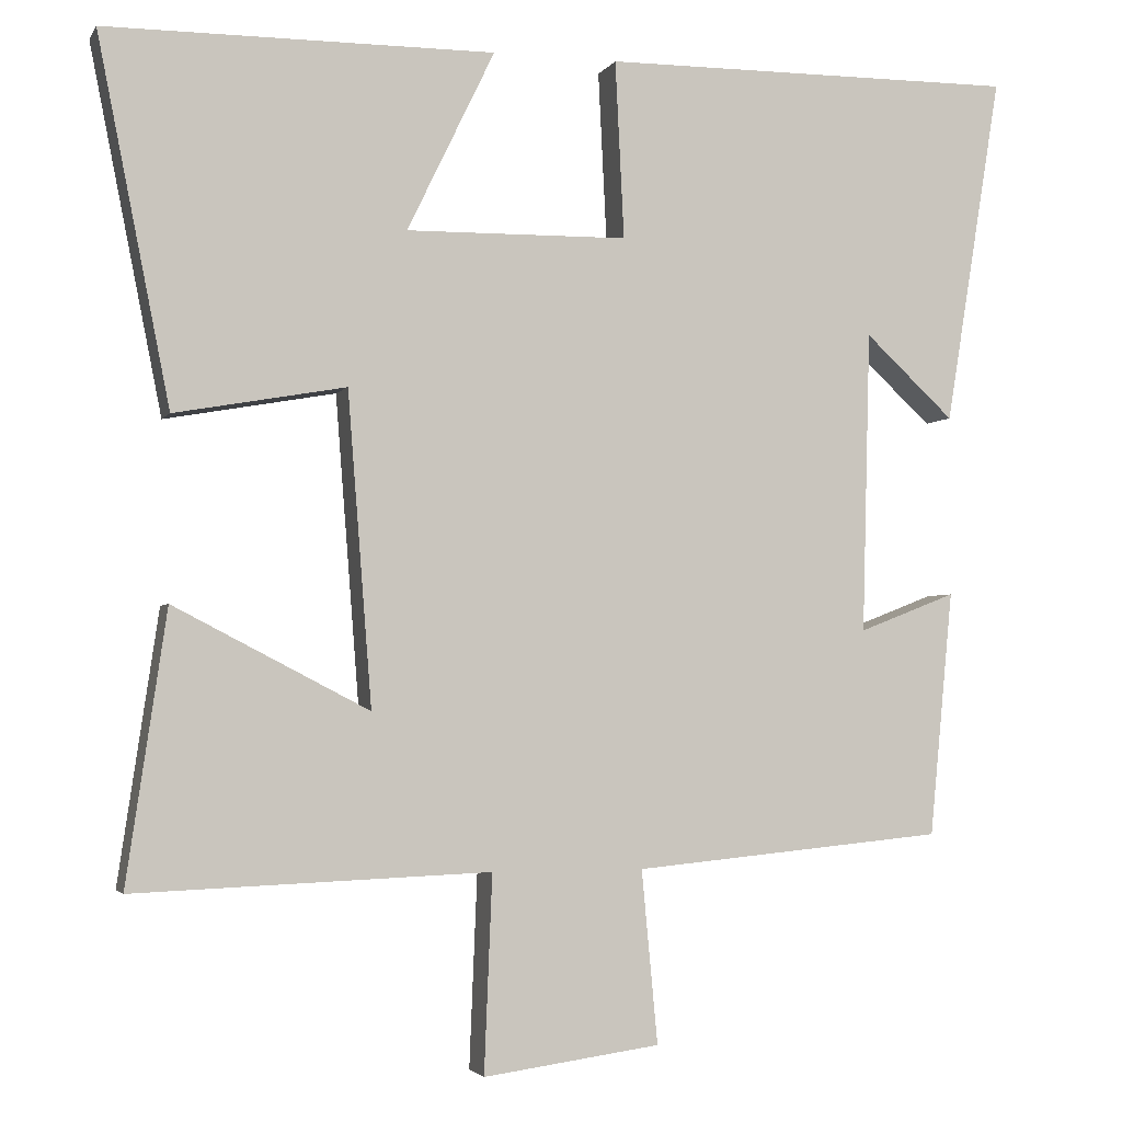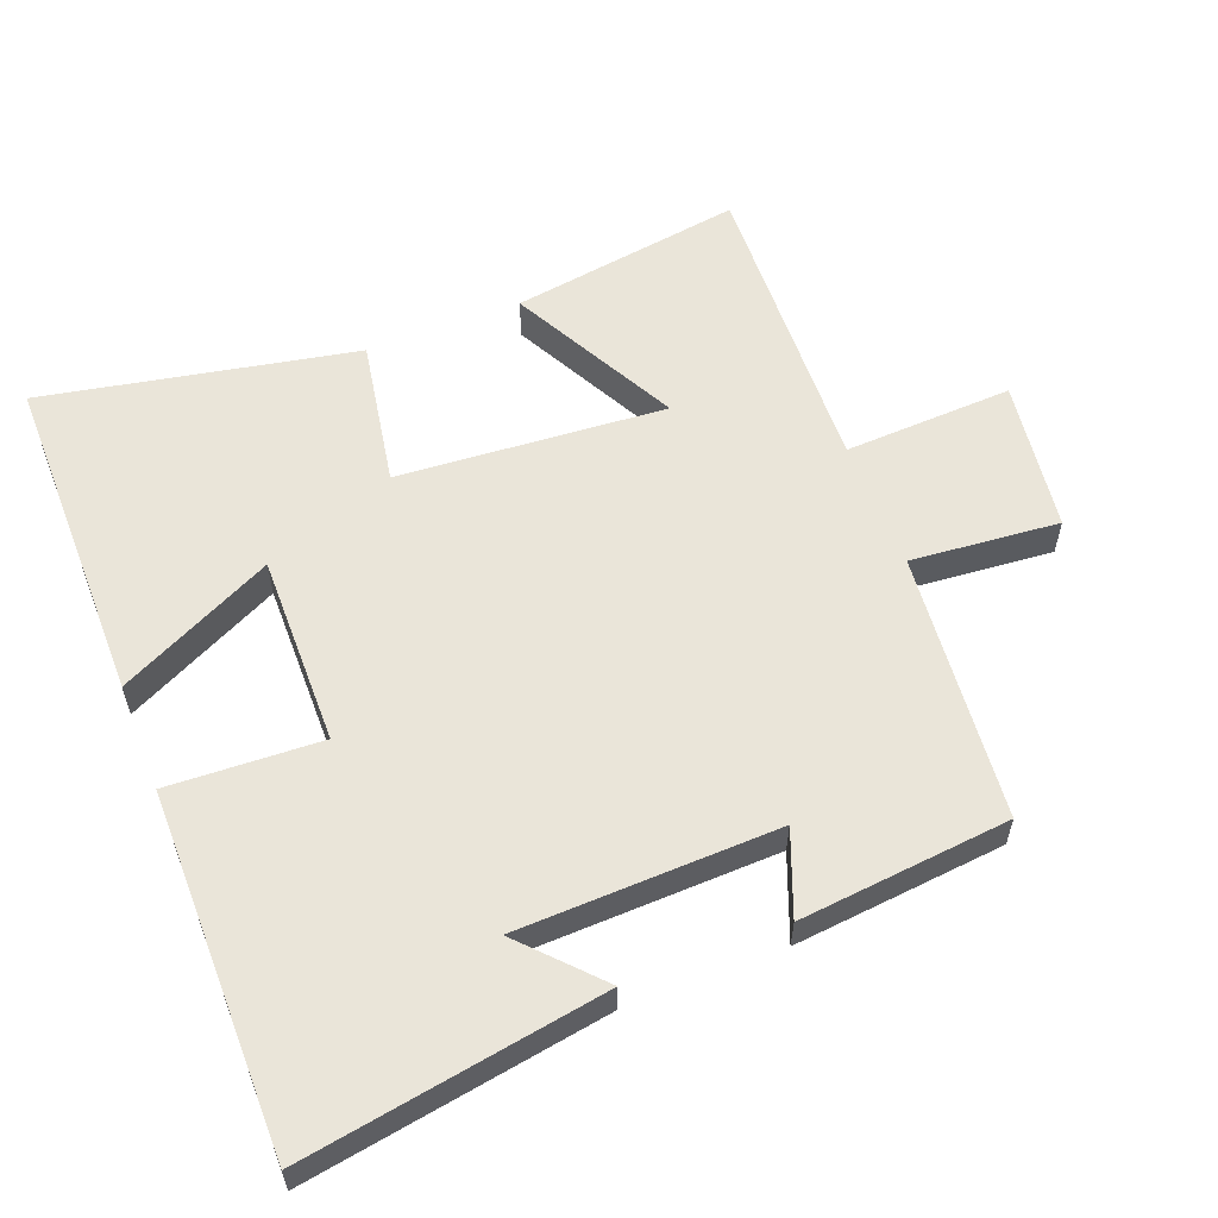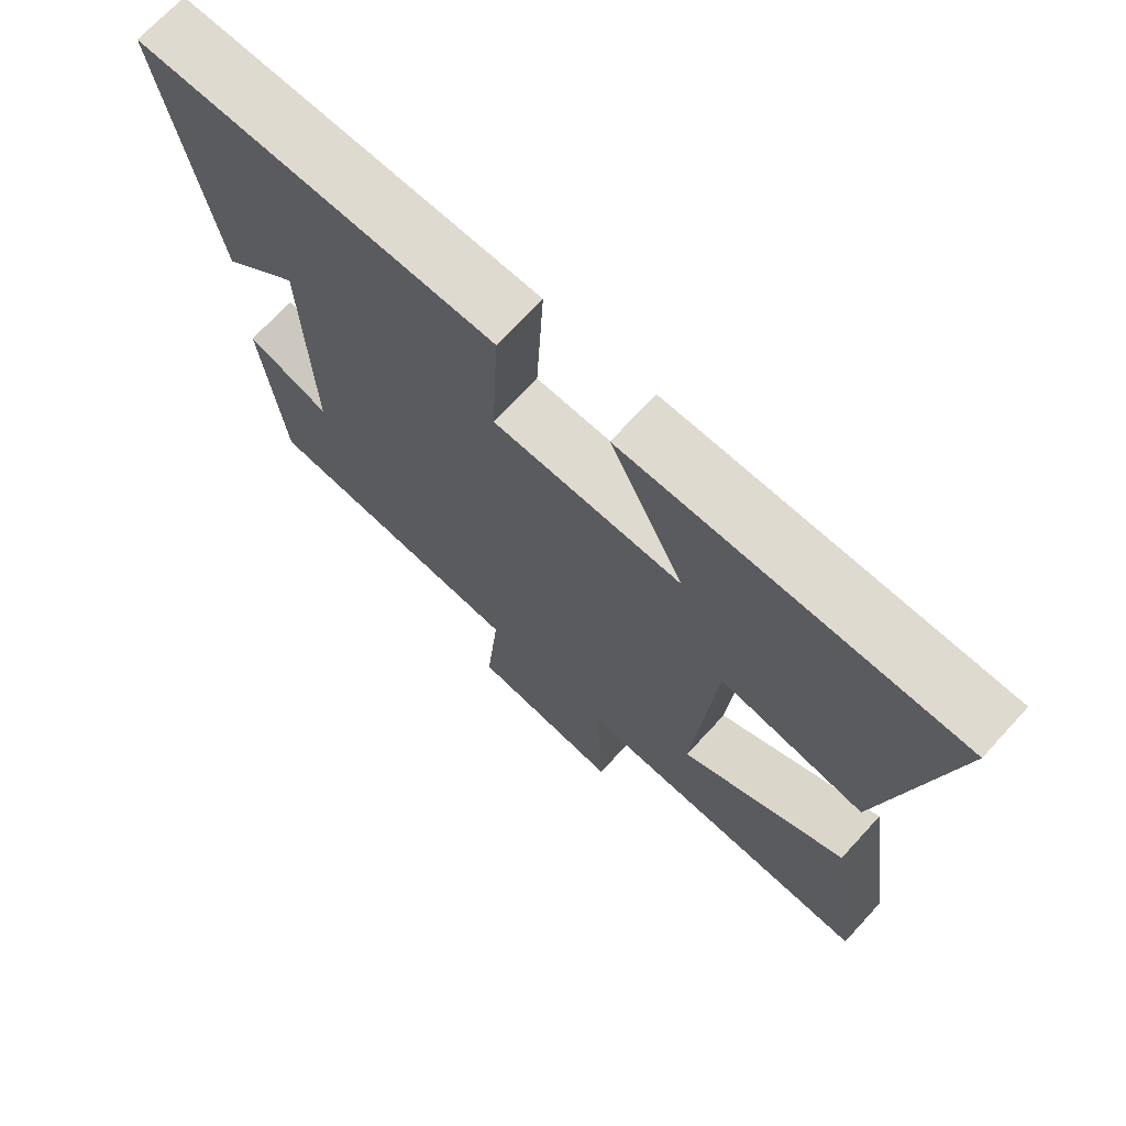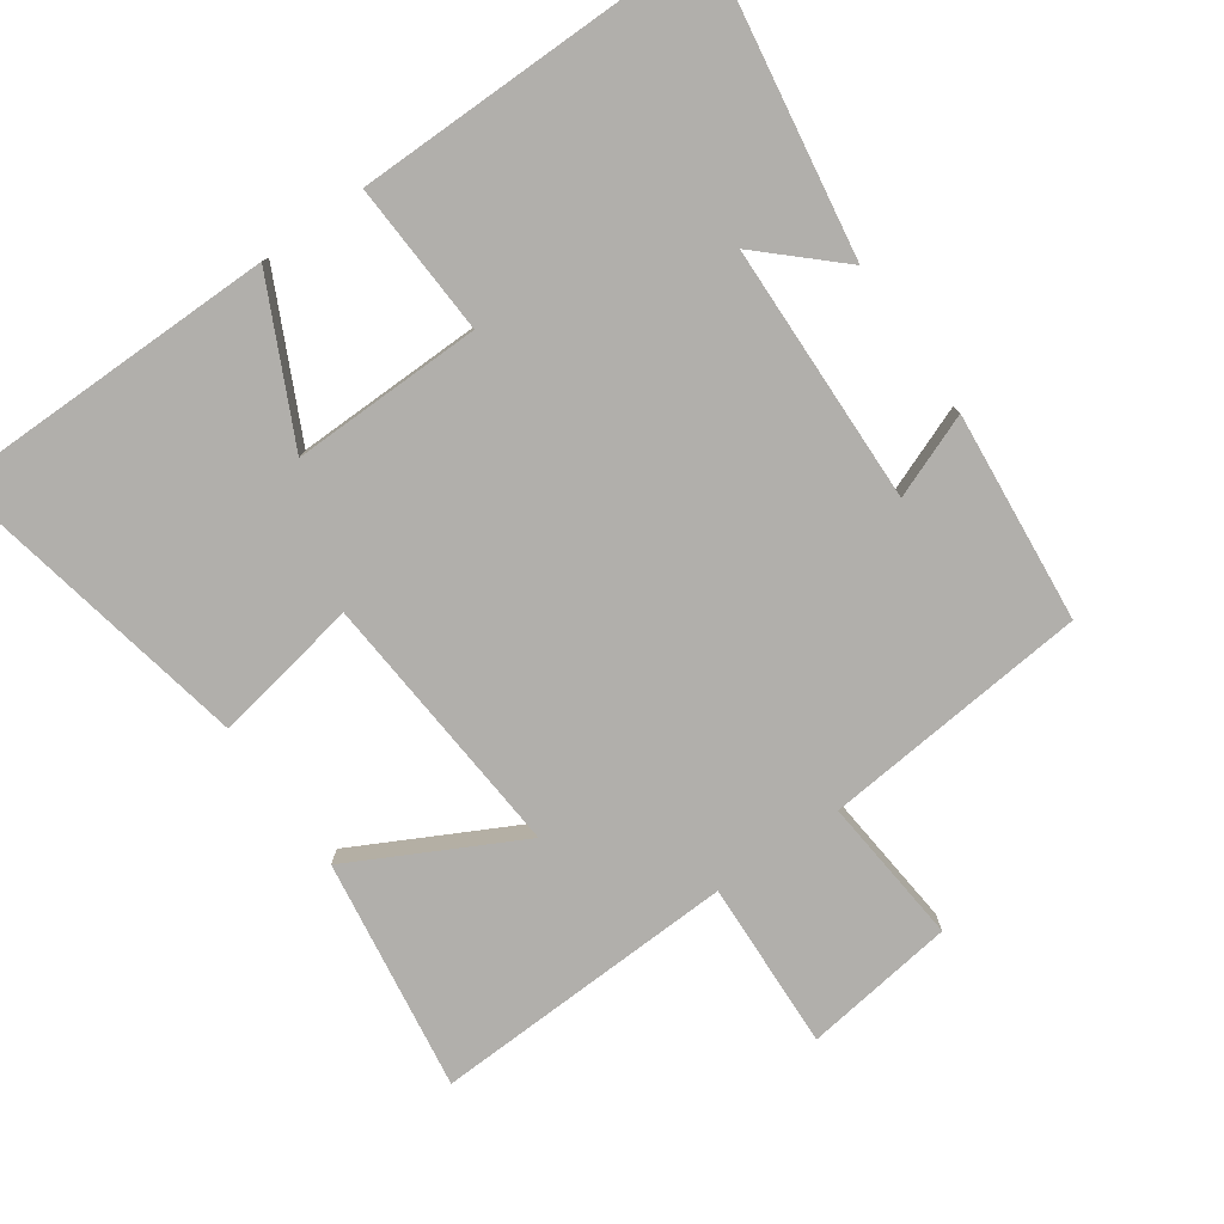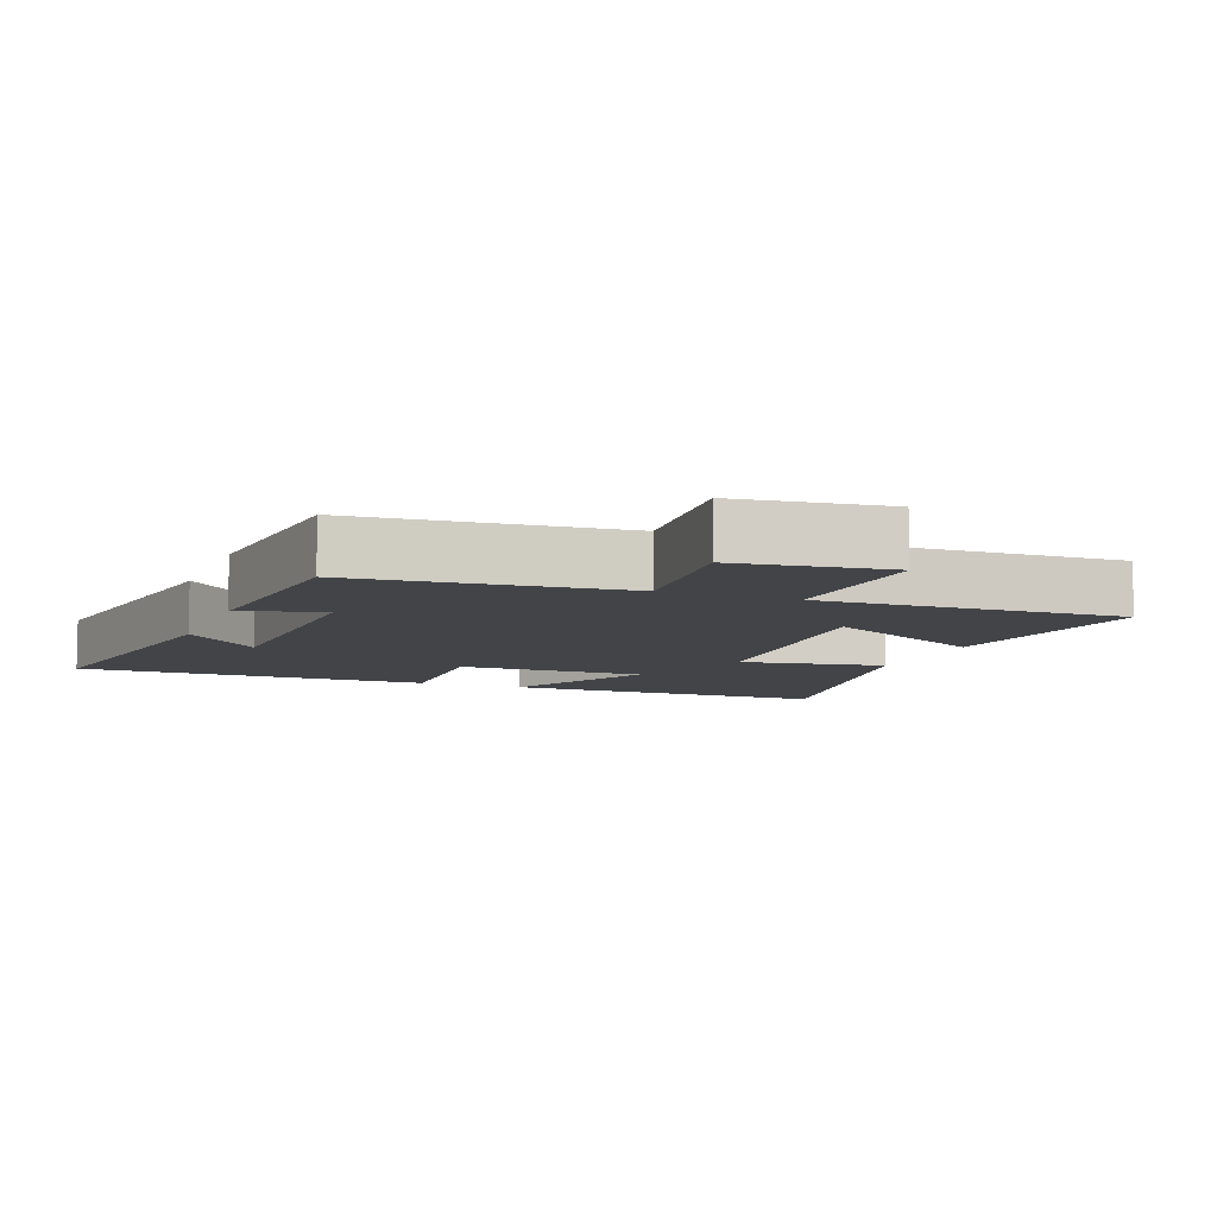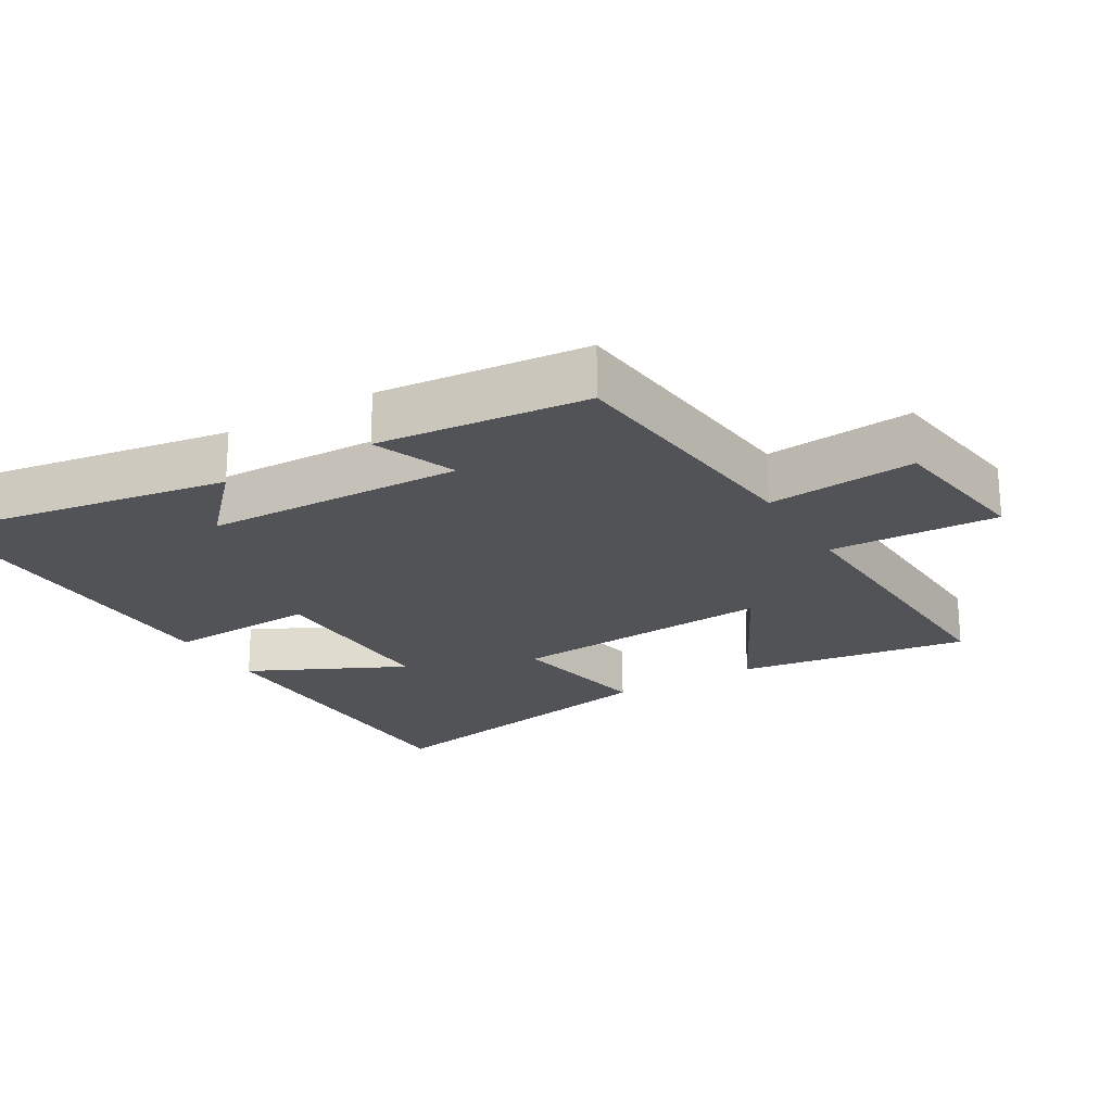
<metadata>
{"format":"obj","ext":"obj","renderer":"f3d","projection":"perspective","resolution":1024,"background":"white","views":[{"elev":-2.9,"azim":-16.7,"up":"+Z"},{"elev":58.1,"azim":68.6,"up":"+Y"},{"elev":70.5,"azim":-137.4,"up":"+Z"},{"elev":-78.1,"azim":35.1,"up":"+Y"},{"elev":-8.1,"azim":158.6,"up":"+Y"},{"elev":-21.9,"azim":120.7,"up":"+Y"}]}
</metadata>
<code>
v -0.55 0.07 -0.517
v -0.5 0.07 -0.18
v -0.257 0.07 -0.306
v -0.287 0.07 0.082
v -0.5 0.07 0.044
v -0.59 0.07 0.498
v -0.106 0.07 0.5
v -0.215 0.07 0.275
v 0.061 0.07 0.279
v 0.05 0.07 0.5
v 0.57 0.07 0.503
v 0.5 0.07 0.068
v 0.389 0.07 0.171
v 0.379 0.07 -0.205
v 0.5 0.07 -0.158
v 0.471 0.07 -0.463
v 0.083 0.07 -0.5
v 0.103 0.07 -0.715
v -0.117 0.07 -0.745
v -0.107 0.07 -0.5
v -0.55 0 -0.517
v -0.5 0 -0.18
v -0.257 0 -0.306
v -0.287 0 0.082
v -0.5 0 0.044
v -0.59 0 0.498
v -0.106 0 0.5
v -0.215 0 0.275
v 0.061 0 0.279
v 0.05 0 0.5
v 0.57 0 0.503
v 0.5 0 0.068
v 0.389 0 0.171
v 0.379 0 -0.205
v 0.5 0 -0.158
v 0.471 0 -0.463
v 0.083 0 -0.5
v 0.103 0 -0.715
v -0.117 0 -0.745
v -0.107 0 -0.5
f 17 18 19 20
f 15 16 17 20
f 14 15 20
f 13 14 20
f 10 11 12 13
f 9 10 13
f 8 9 13 20
f 5 6 7 8
f 4 5 8
f 3 4 8 20
f 1 2 3 20
f 40 39 38 37
f 40 37 36 35
f 40 35 34
f 40 34 33
f 33 32 31 30
f 33 30 29
f 40 33 29 28
f 28 27 26 25
f 28 25 24
f 40 28 24 23
f 40 23 22 21
f 1 21 22 2
f 2 22 23 3
f 3 23 24 4
f 4 24 25 5
f 5 25 26 6
f 6 26 27 7
f 7 27 28 8
f 8 28 29 9
f 9 29 30 10
f 10 30 31 11
f 11 31 32 12
f 12 32 33 13
f 13 33 34 14
f 14 34 35 15
f 15 35 36 16
f 16 36 37 17
f 17 37 38 18
f 18 38 39 19
f 19 39 40 20
f 20 40 21 1

</code>
